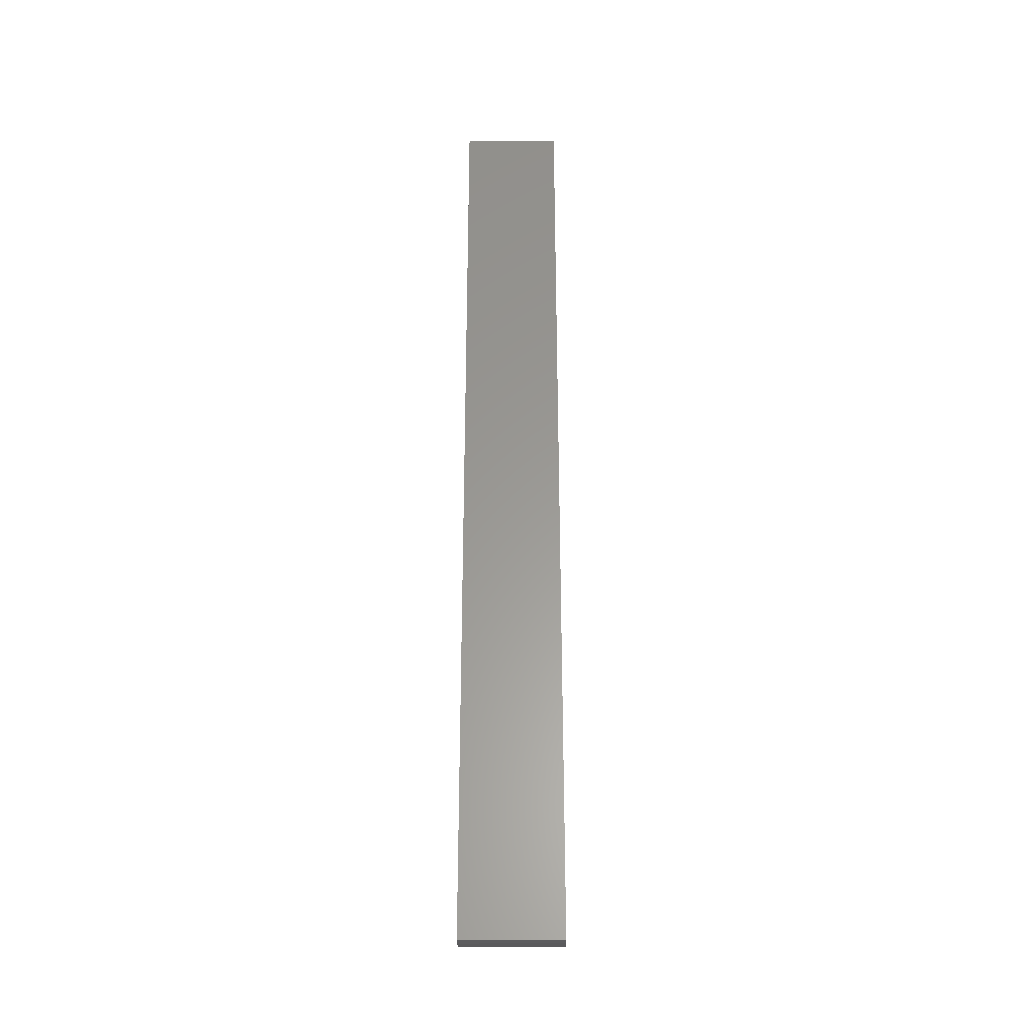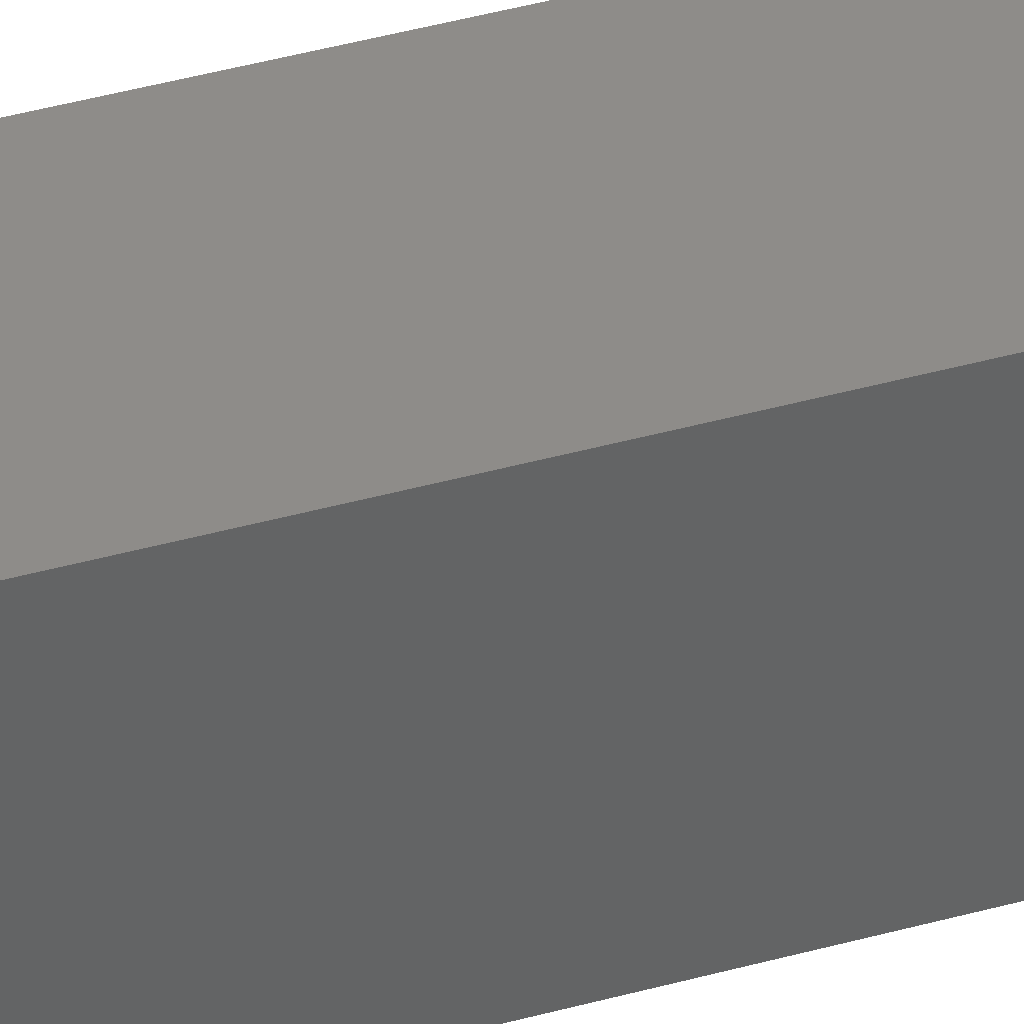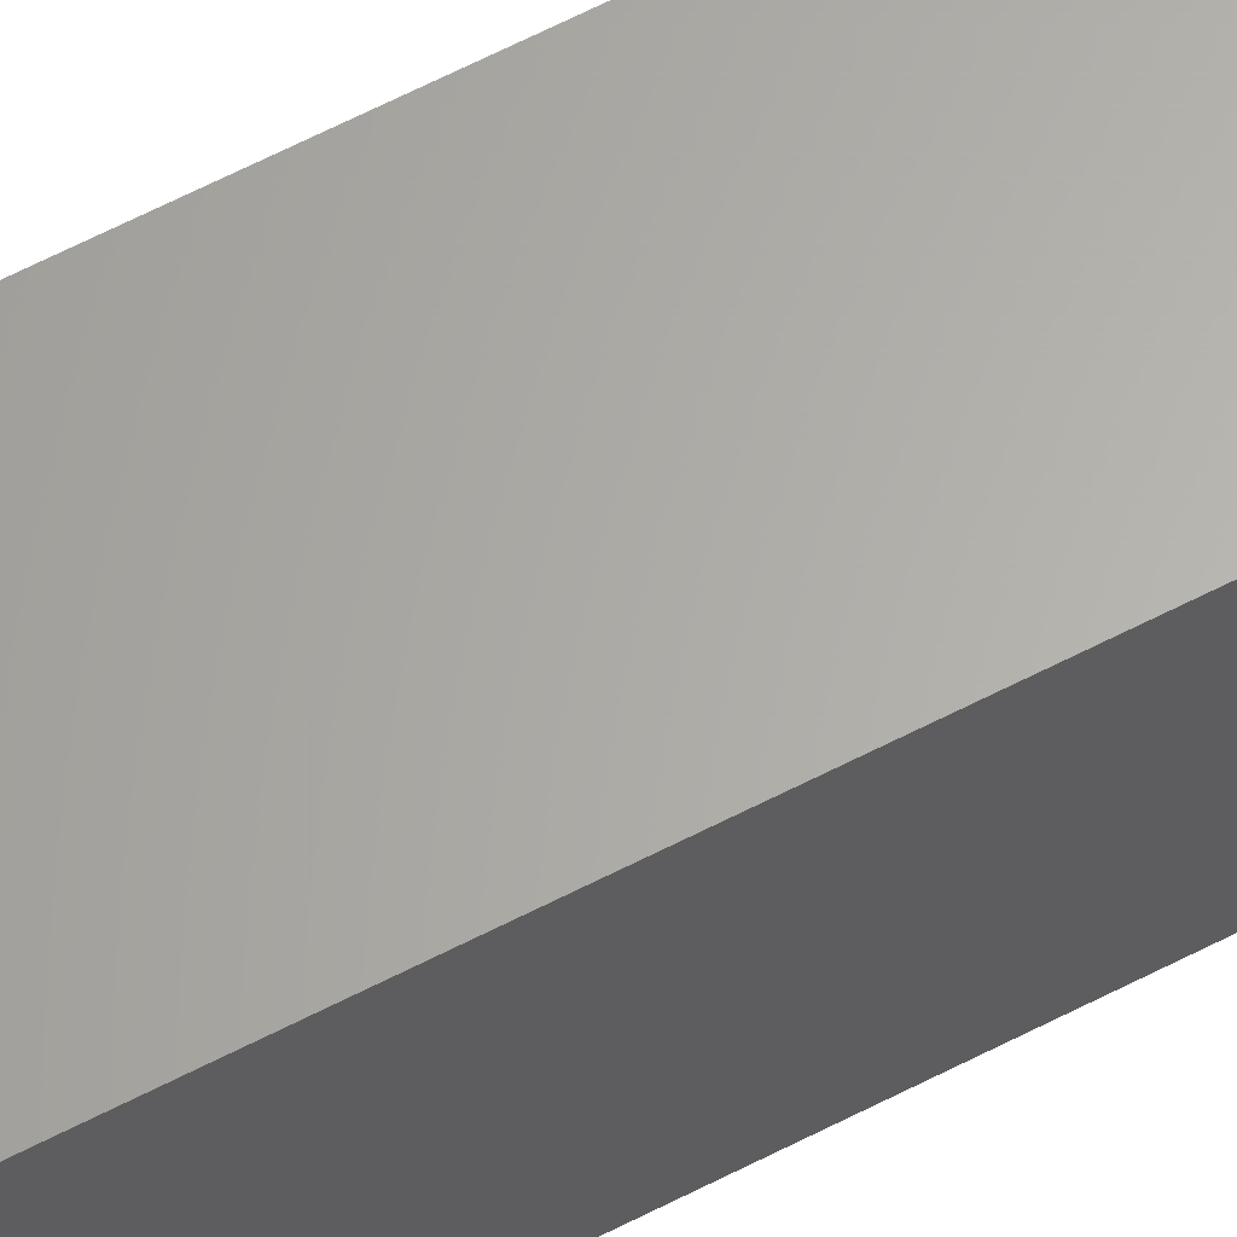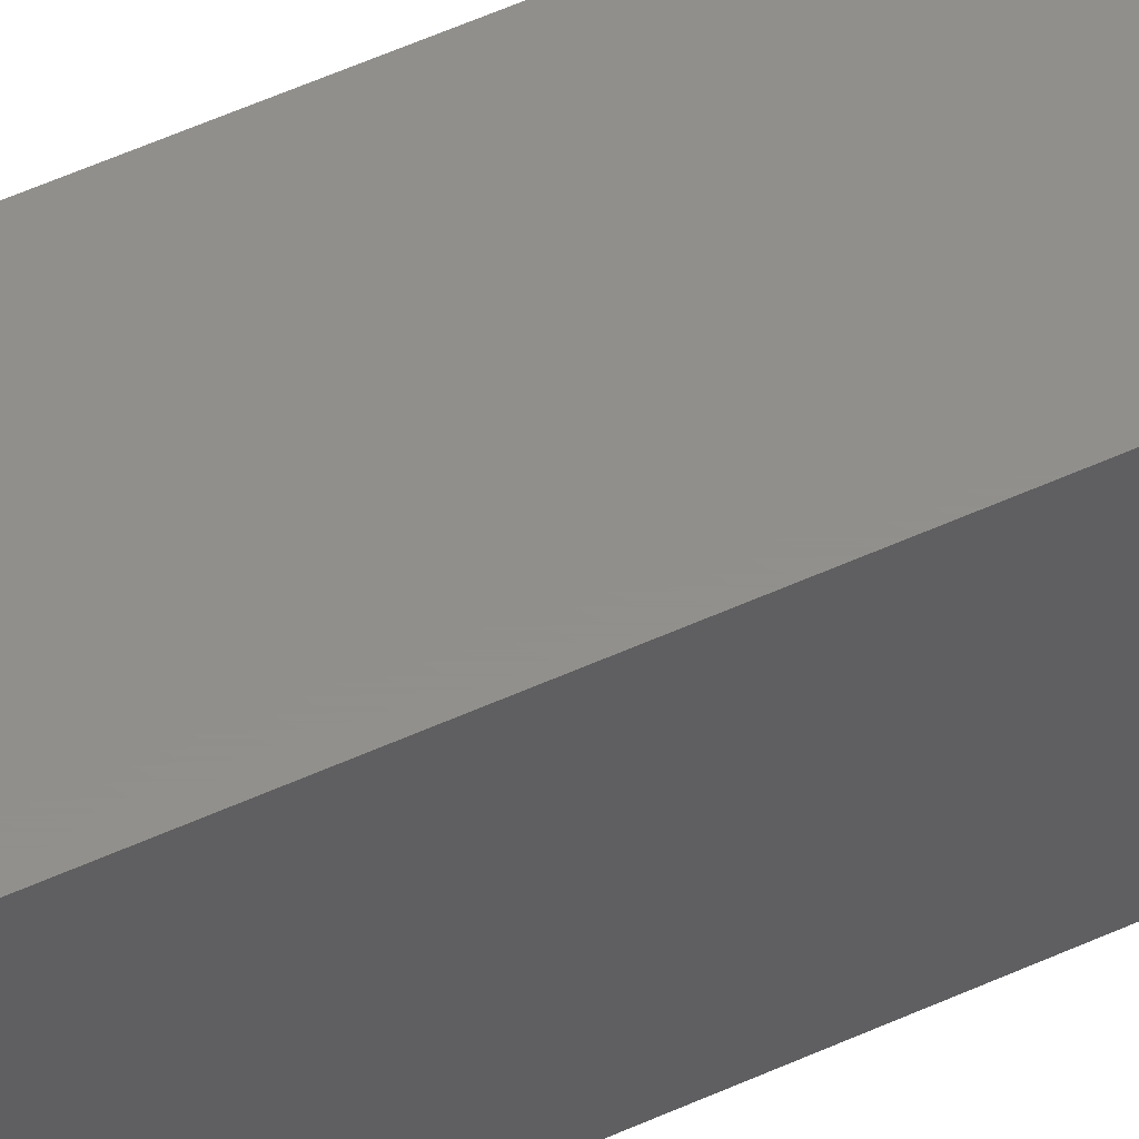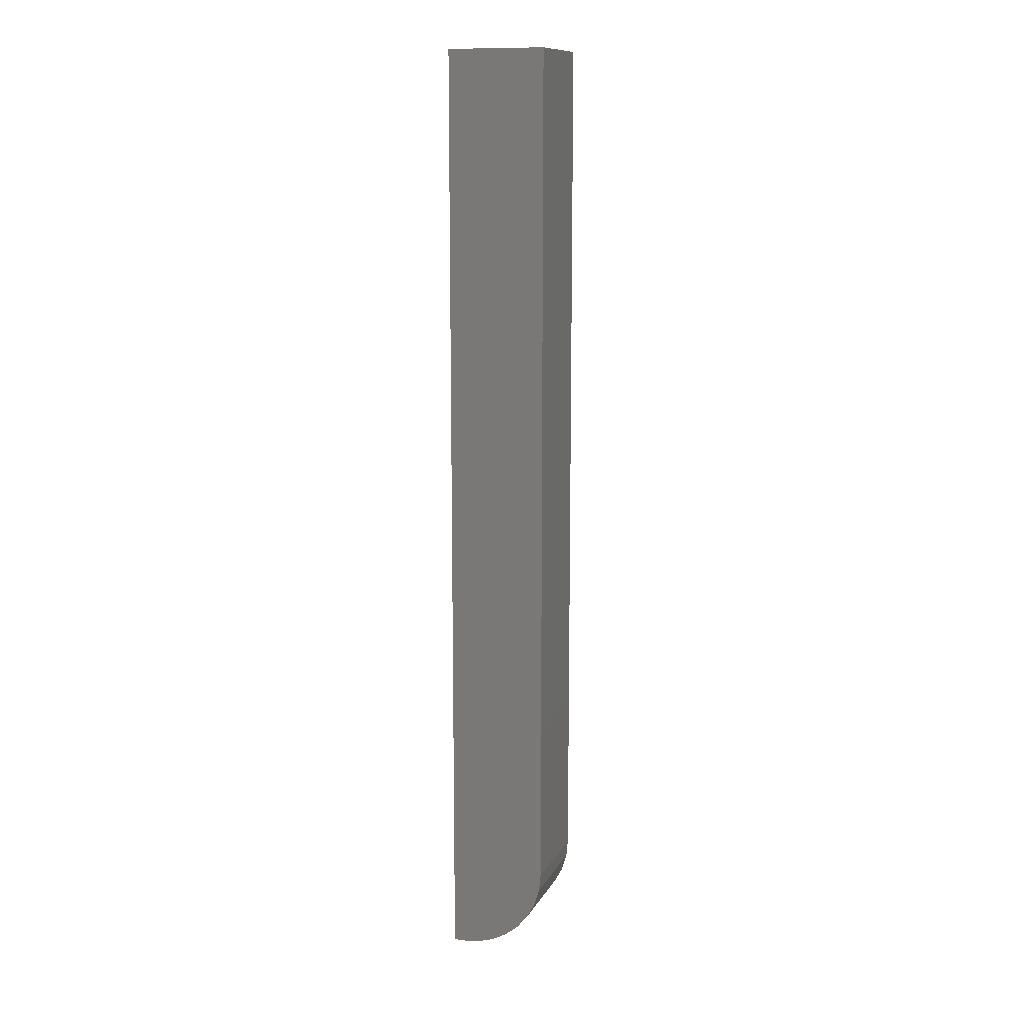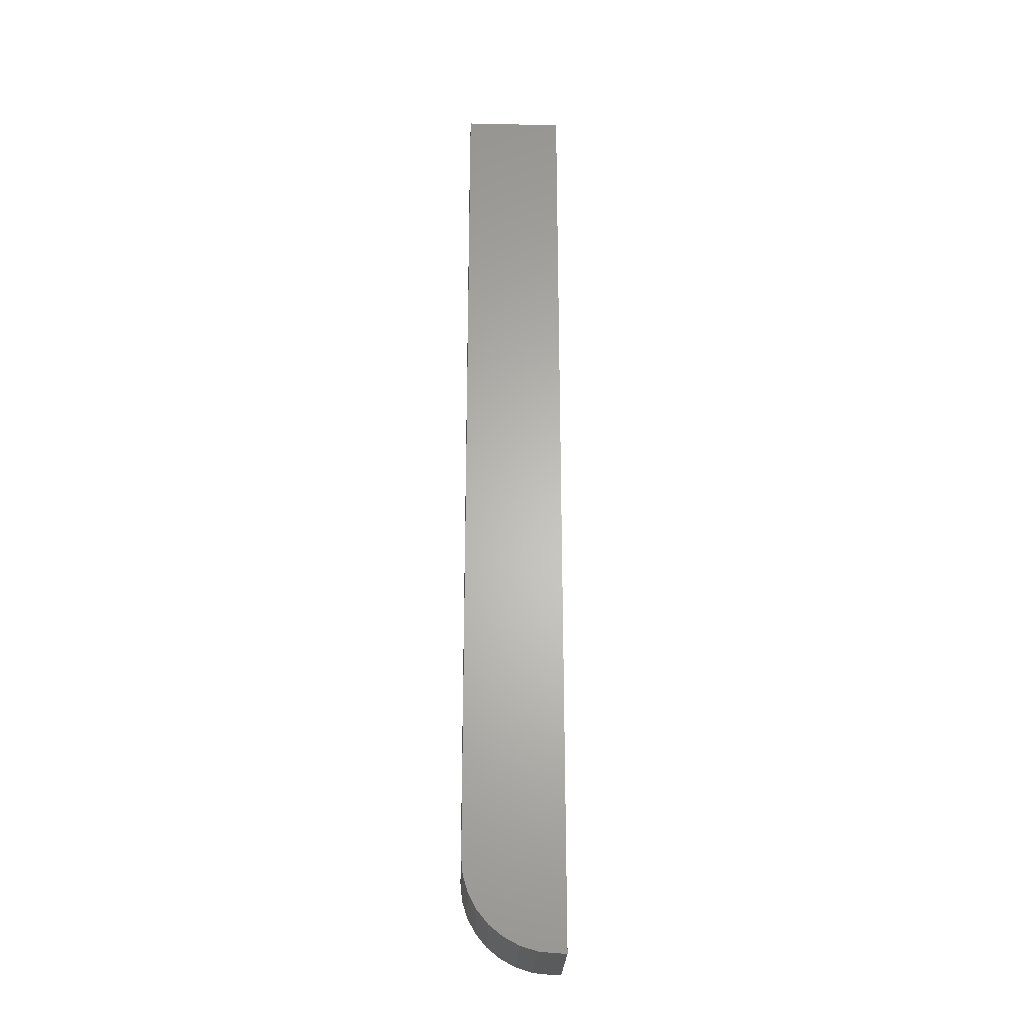
<metadata>
{"format":"stl","ext":"stl","renderer":"f3d","projection":"perspective","resolution":1024,"background":"white","views":[{"elev":-30.0,"azim":90.5,"up":"+Z"},{"elev":38.3,"azim":-109.9,"up":"+Y"},{"elev":63.9,"azim":-117.5,"up":"+Y"},{"elev":51.5,"azim":63.3,"up":"+Y"},{"elev":12.0,"azim":-161.0,"up":"+Z"},{"elev":-26.0,"azim":-1.9,"up":"+Z"}]}
</metadata>
<code>
# stl→obj: 24 verts, 44 faces
v -0.04688 0.007812 0
v -0.04688 0.08594 0
v -0.03906 0.007812 0
v -0.03906 0.08594 0
v -0.1172 0.08594 0.07031
v -0.1172 0.007812 0.07031
v -0.1172 0.08594 0.75
v -0.1172 0.007812 0.75
v -0.06059 0.08594 0.001351
v -0.03906 0.08594 0.75
v -0.07378 0.08594 0.005352
v -0.08594 0.08594 0.01185
v -0.09659 0.08594 0.02059
v -0.1053 0.08594 0.03125
v -0.1118 0.08594 0.04341
v -0.1158 0.08594 0.0566
v -0.1158 0.007812 0.0566
v -0.1118 0.007812 0.04341
v -0.1053 0.007812 0.03125
v -0.09659 0.007812 0.02059
v -0.08594 0.007812 0.01185
v -0.07378 0.007812 0.005352
v -0.06059 0.007812 0.001351
v -0.03906 0.007812 0.75
f 1 2 3
f 3 2 4
f 5 6 7
f 7 6 8
f 2 9 4
f 5 7 10
f 5 10 4
f 5 4 9
f 5 9 11
f 5 11 12
f 5 12 13
f 5 13 14
f 5 14 15
f 5 15 16
f 6 17 18
f 6 18 19
f 6 19 20
f 6 20 21
f 6 21 22
f 6 22 23
f 6 23 1
f 6 1 3
f 6 3 24
f 6 24 8
f 2 1 9
f 9 1 23
f 9 23 11
f 11 23 22
f 11 22 12
f 12 22 21
f 12 21 13
f 13 21 20
f 13 20 14
f 14 20 19
f 14 19 15
f 15 19 18
f 15 18 16
f 16 18 17
f 16 17 5
f 5 17 6
f 8 24 7
f 7 24 10
f 3 4 24
f 24 4 10

</code>
